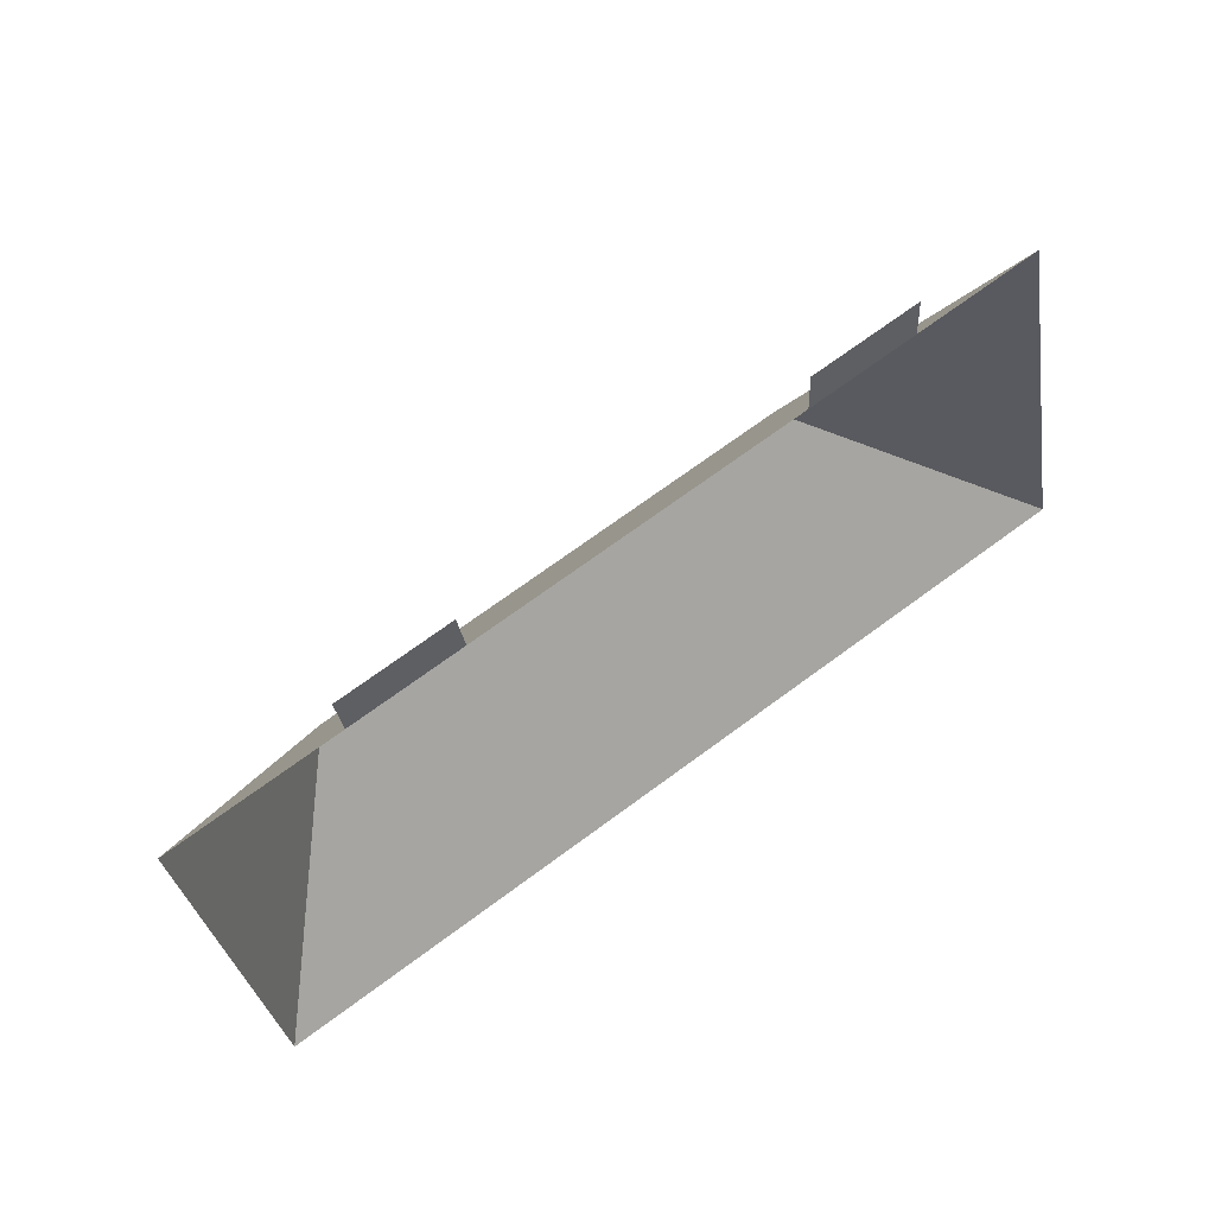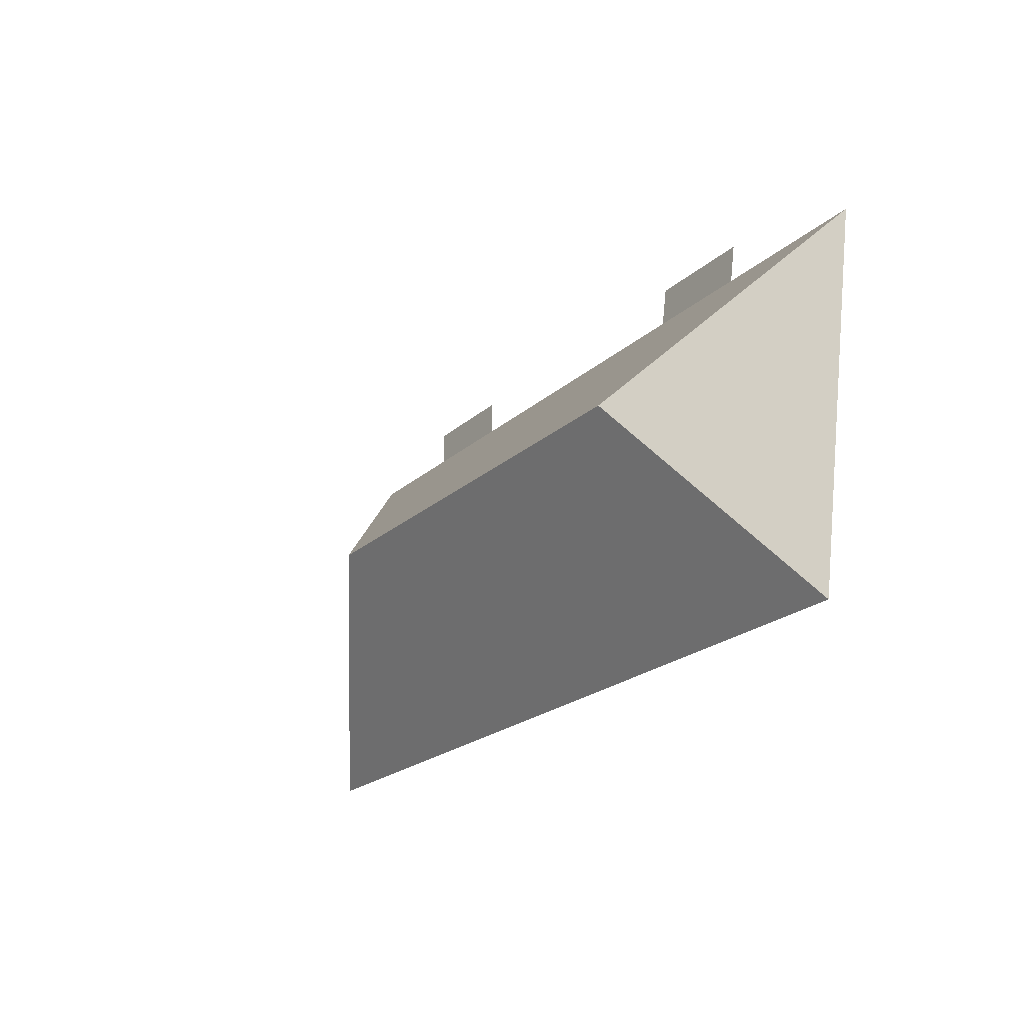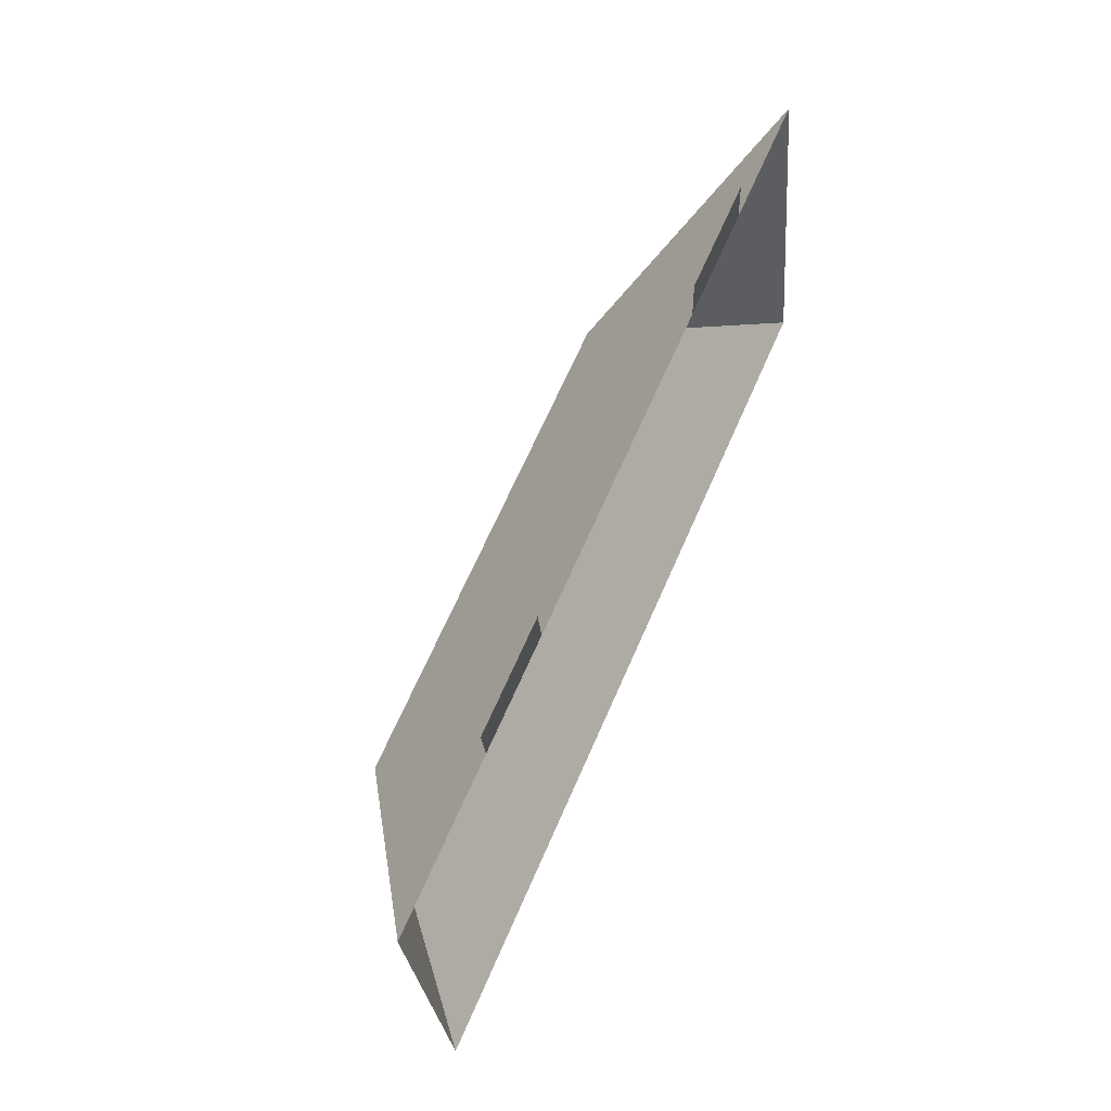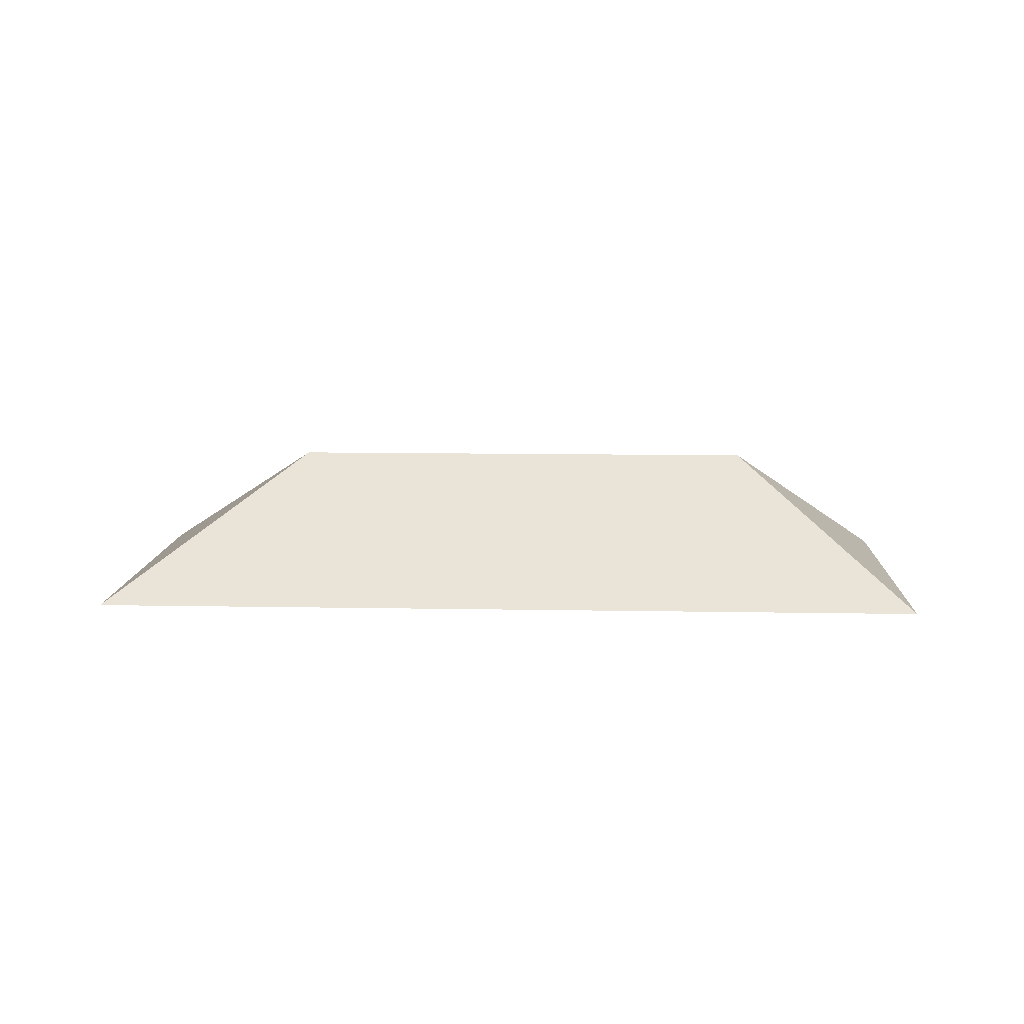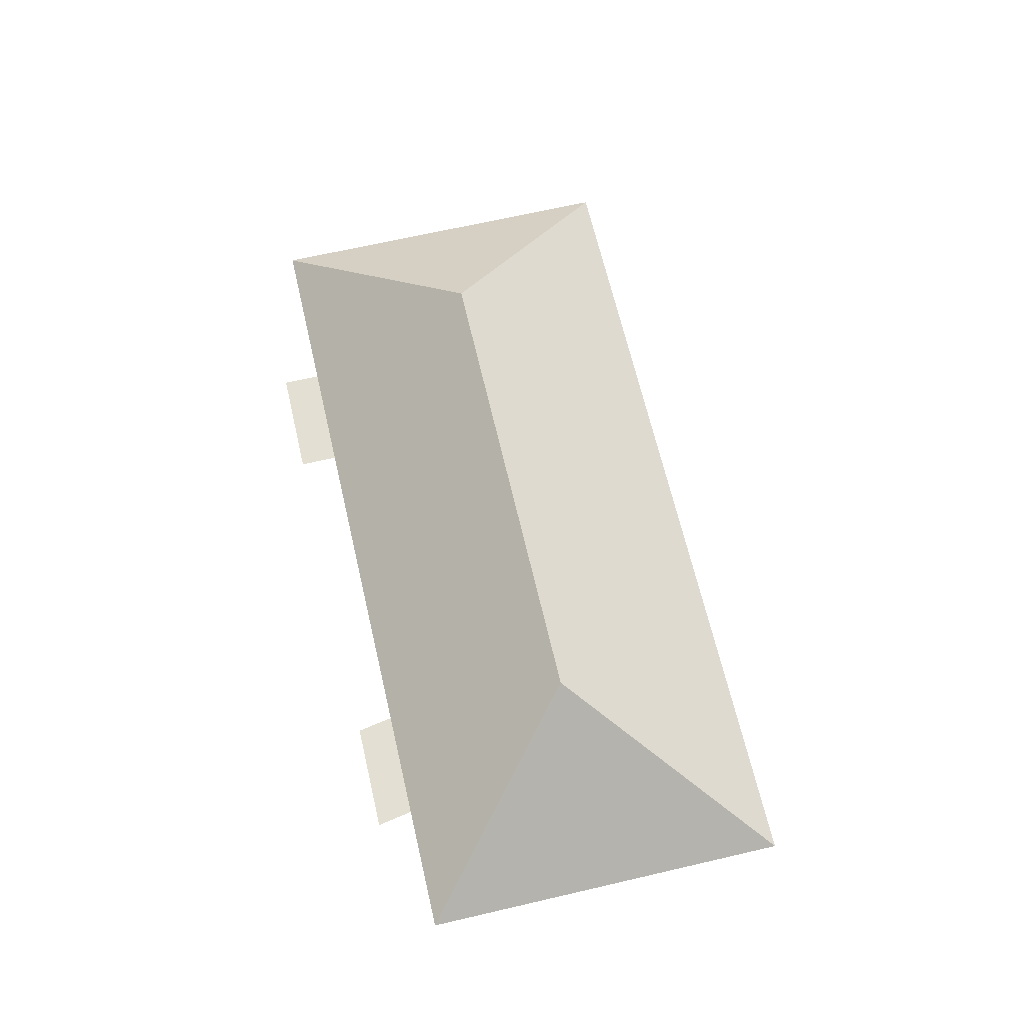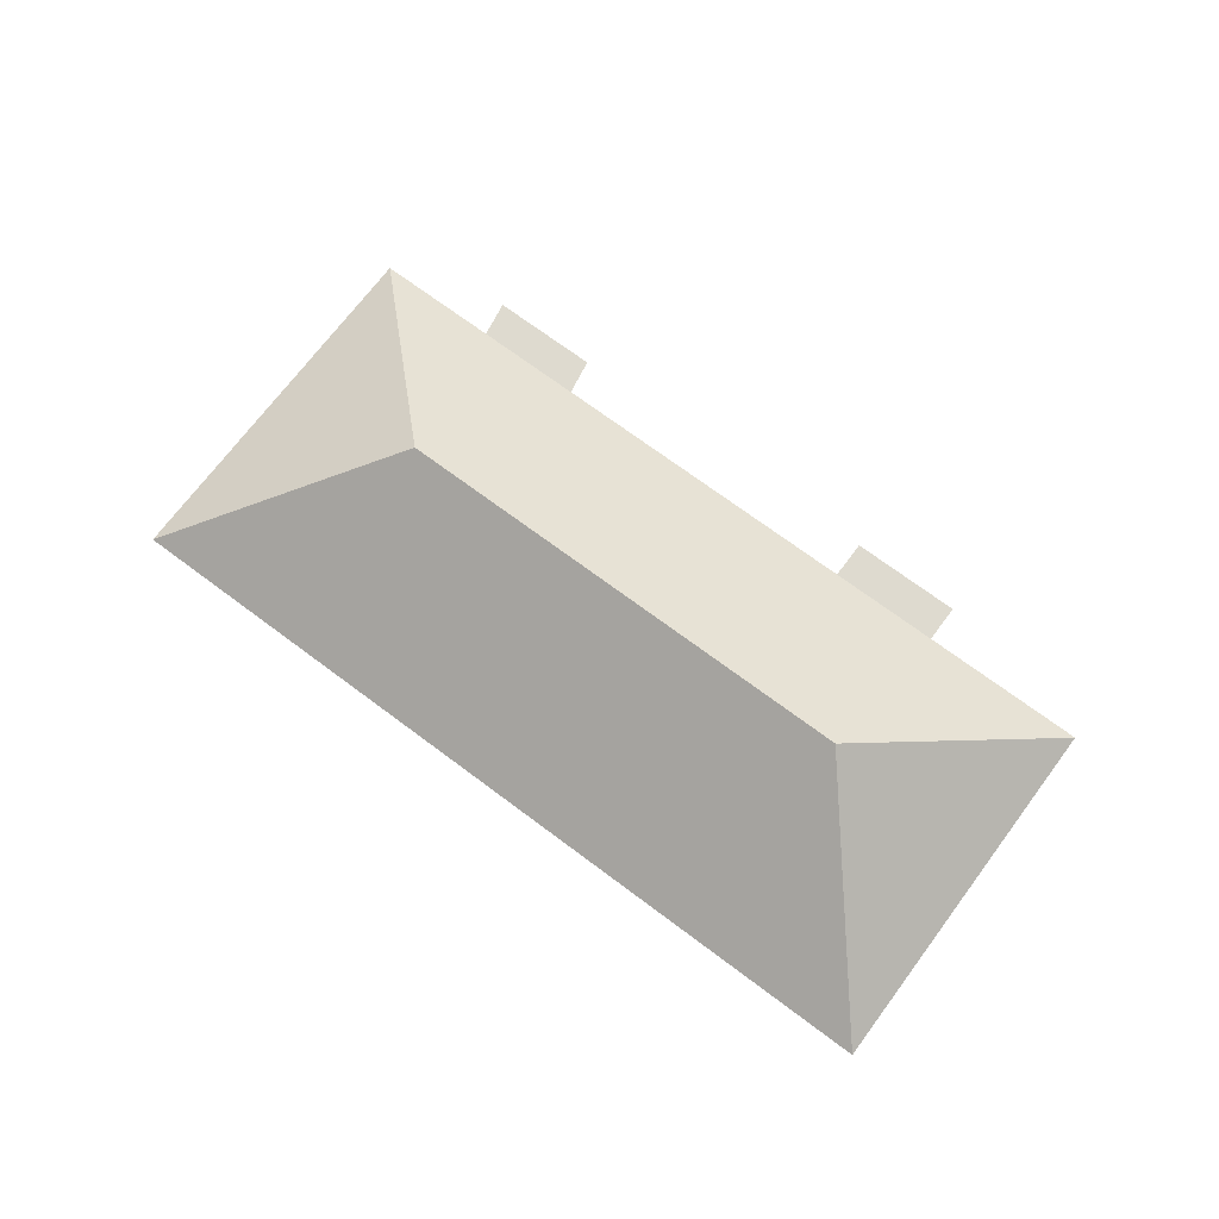
<metadata>
{"format":"obj","ext":"obj","renderer":"f3d","projection":"perspective","resolution":1024,"background":"white","views":[{"elev":51.7,"azim":-34.9,"up":"+Z"},{"elev":-33.5,"azim":-122.5,"up":"+Z"},{"elev":54.4,"azim":-66.0,"up":"+Z"},{"elev":10.5,"azim":171.5,"up":"+Y"},{"elev":66.4,"azim":65.7,"up":"+Y"},{"elev":71.0,"azim":-154.4,"up":"+Y"}]}
</metadata>
<code>
o CG10_500_044073_0023_roof
v 61.79 75 -302
v 498.7 75 -215.6
v 379.8 145 -134
v 130.3 145 -183.3
v 460.2 75 -20.75
v 394.9 75 -33.67
v 23.27 75 -107.1
v 338.3 75 -44.86
v 109.8 75 -90.02
v 167.6 75 -78.59
v 394.5 75 -14.14
v 337.9 75 -25.33
v 105.9 75 -70.14
v 163.7 75 -58.71
v 61.79 0 -302
v 498.7 0 -215.6
v 460.2 0 -20.75
v 394.9 0 -33.67
v 394.5 0 -14.14
v 337.9 0 -25.33
v 338.3 0 -44.86
v 167.6 0 -78.59
v 163.7 0 -58.71
v 105.9 0 -70.14
v 109.8 0 -90.02
v 23.27 0 -107.1
f 7 9 10 8 6 5 3 4
f 9 13 14 10
f 6 11 12 8
f 5 2 3
f 1 7 4
f 1 2 3 4

</code>
